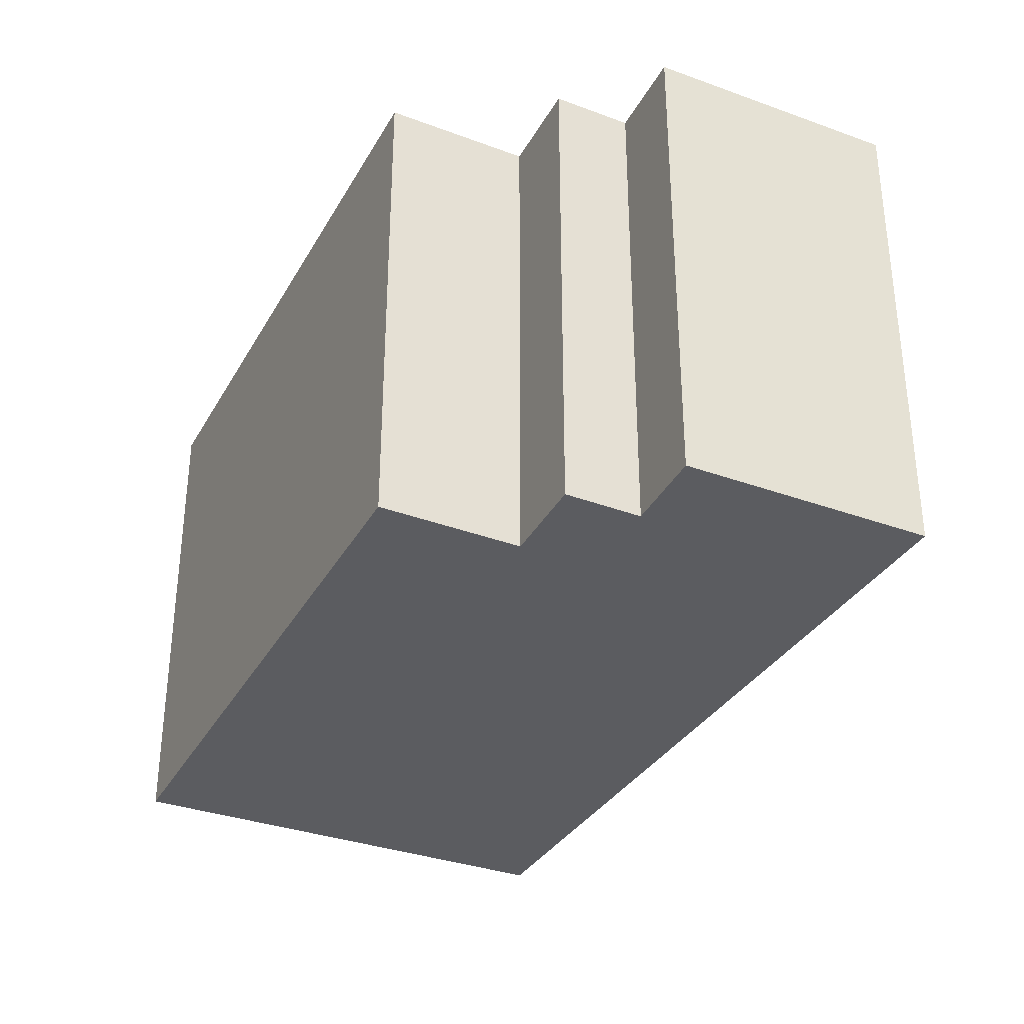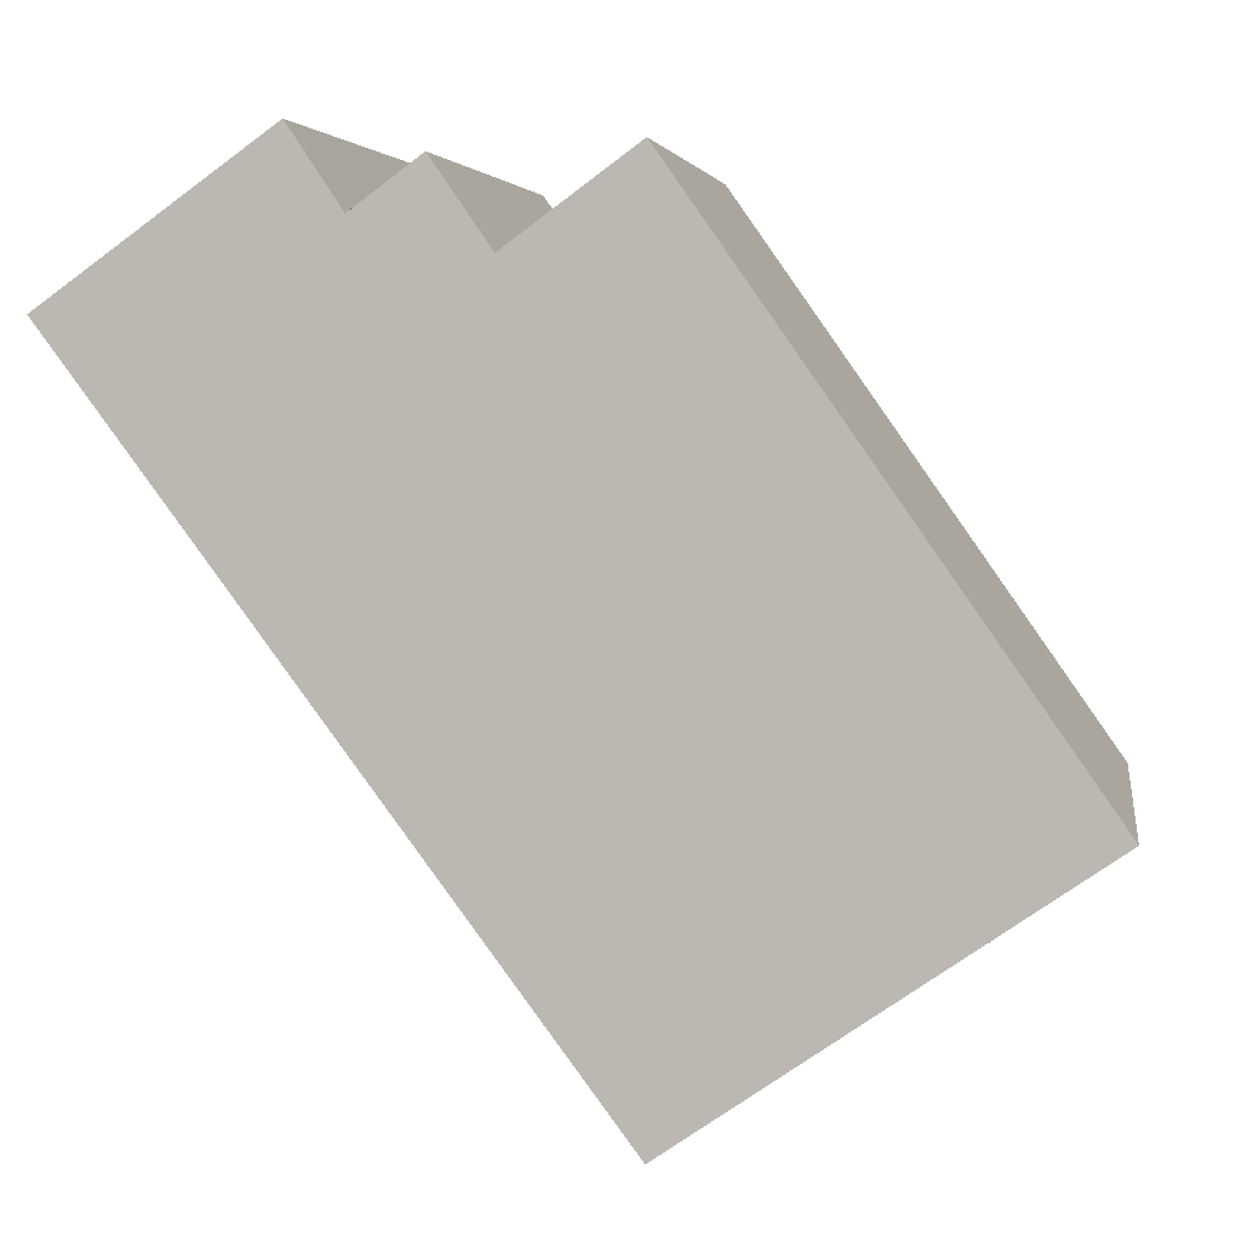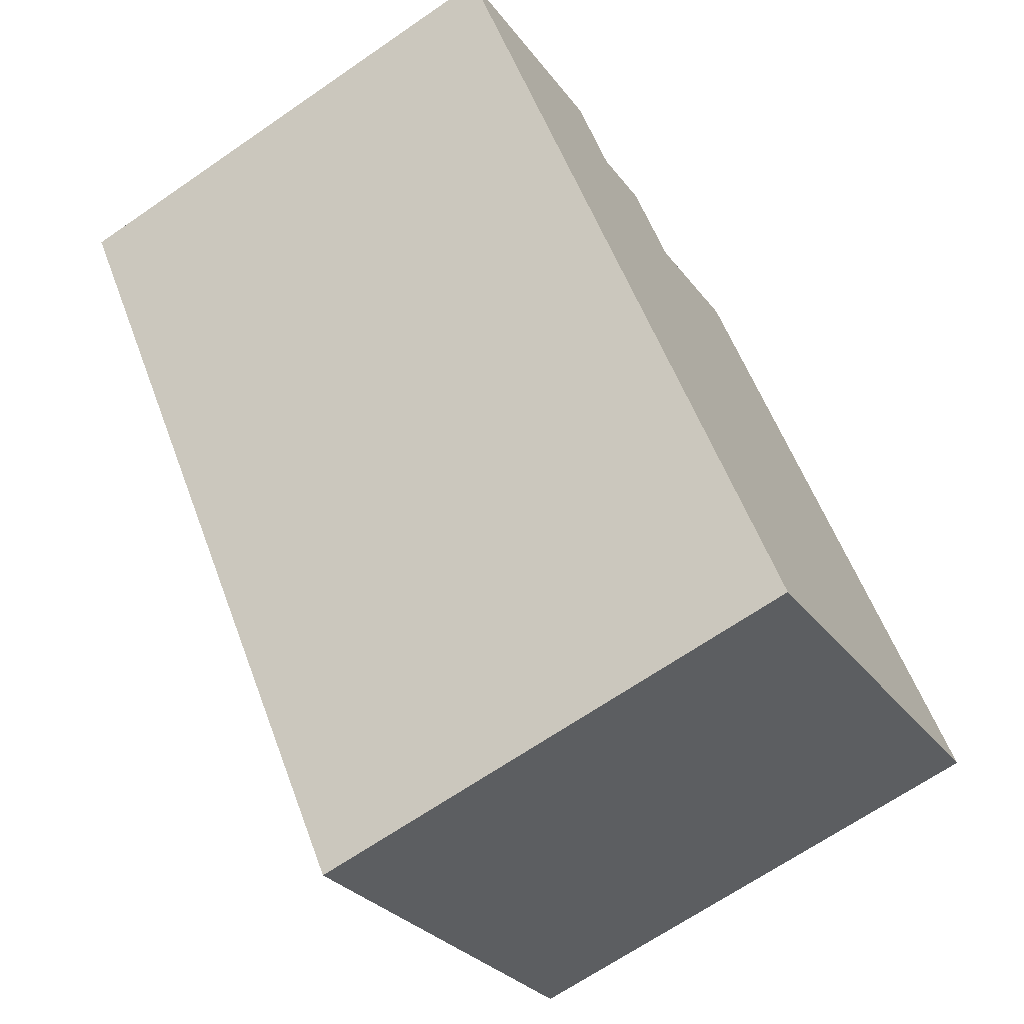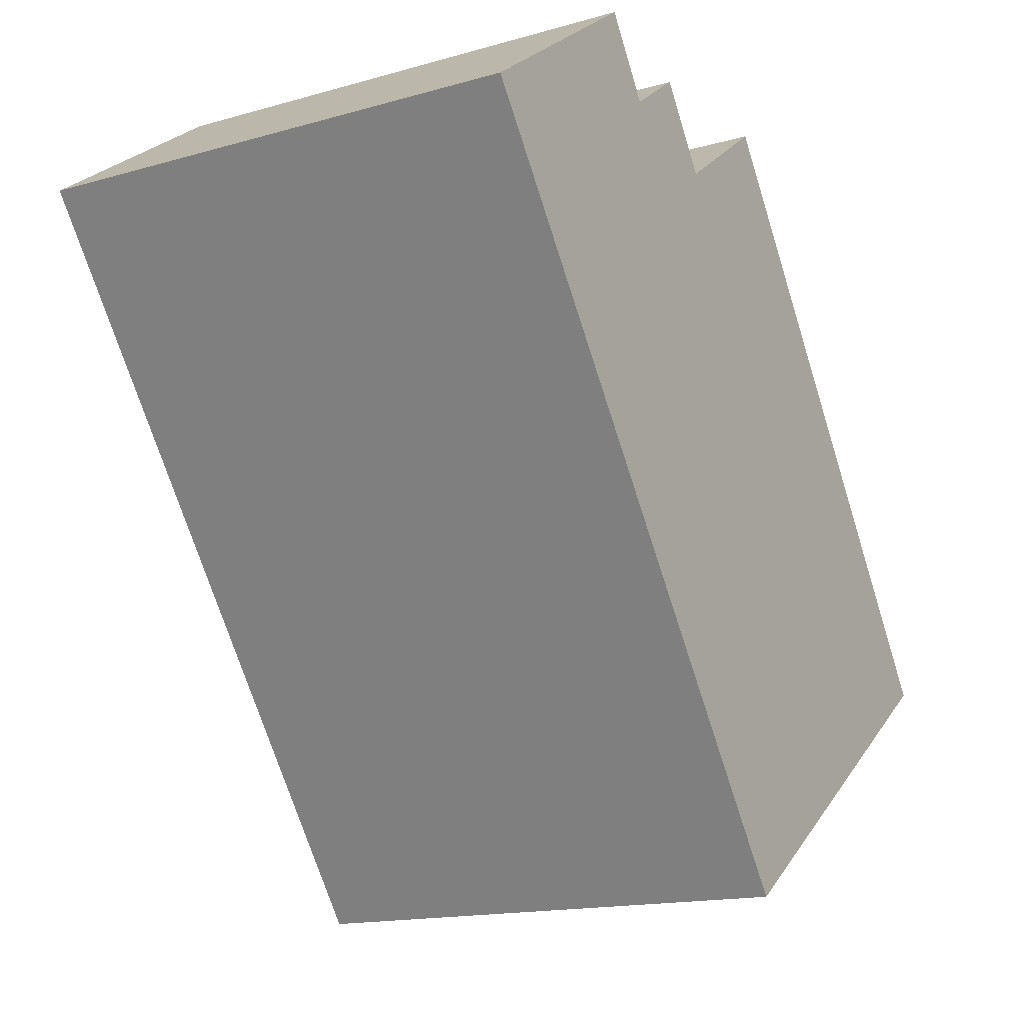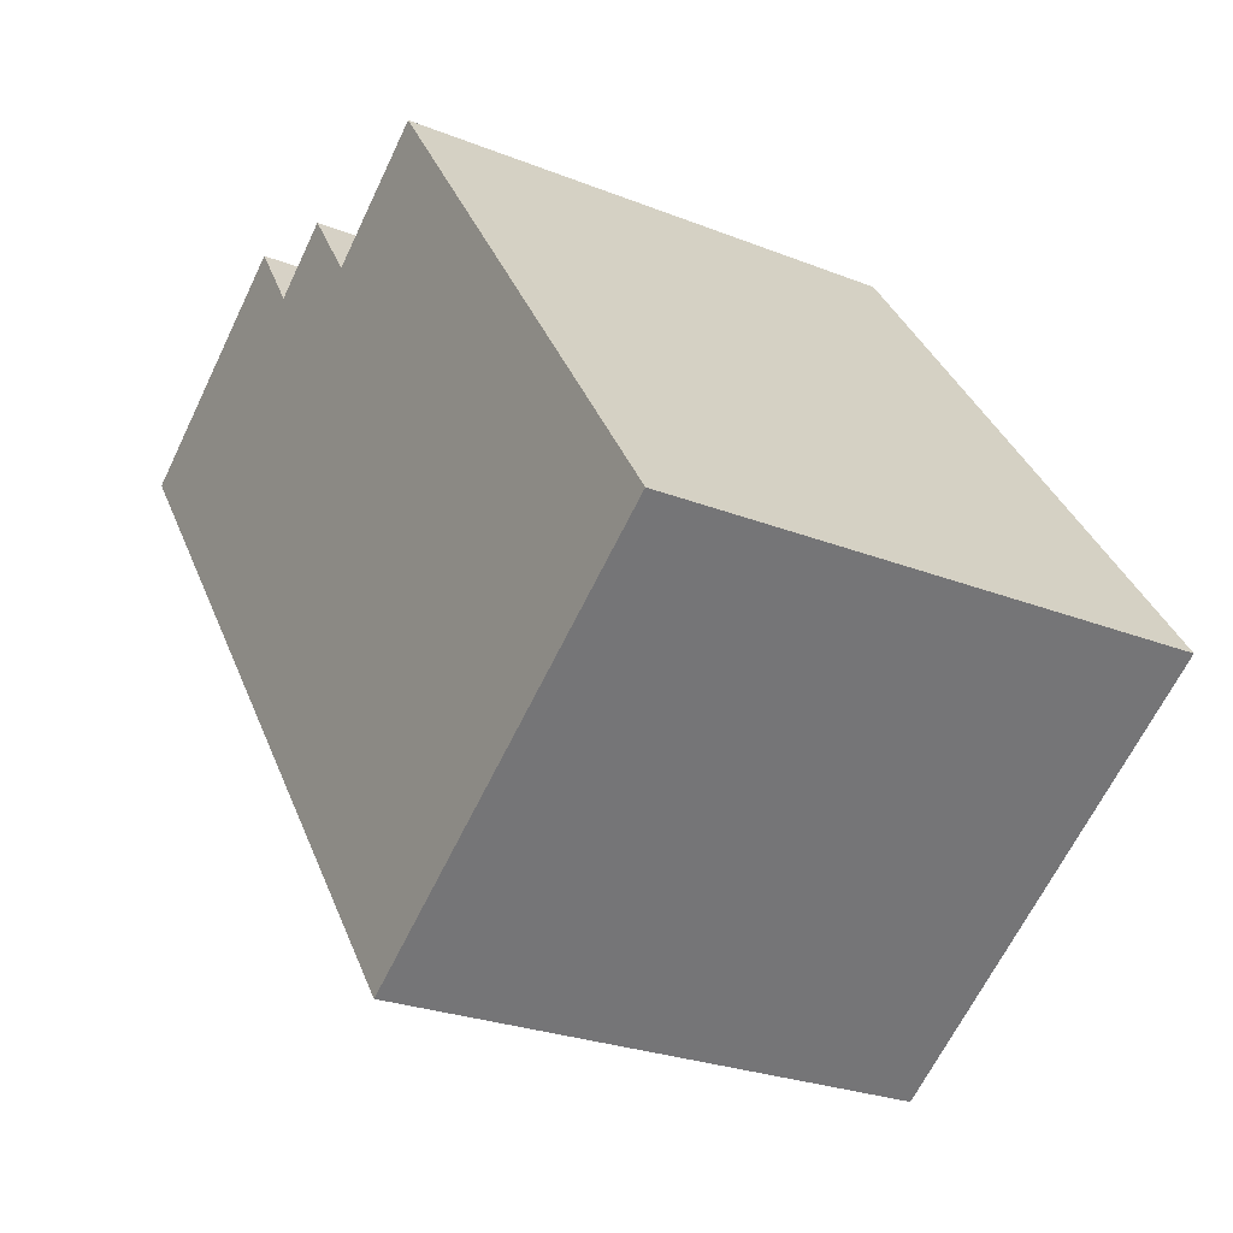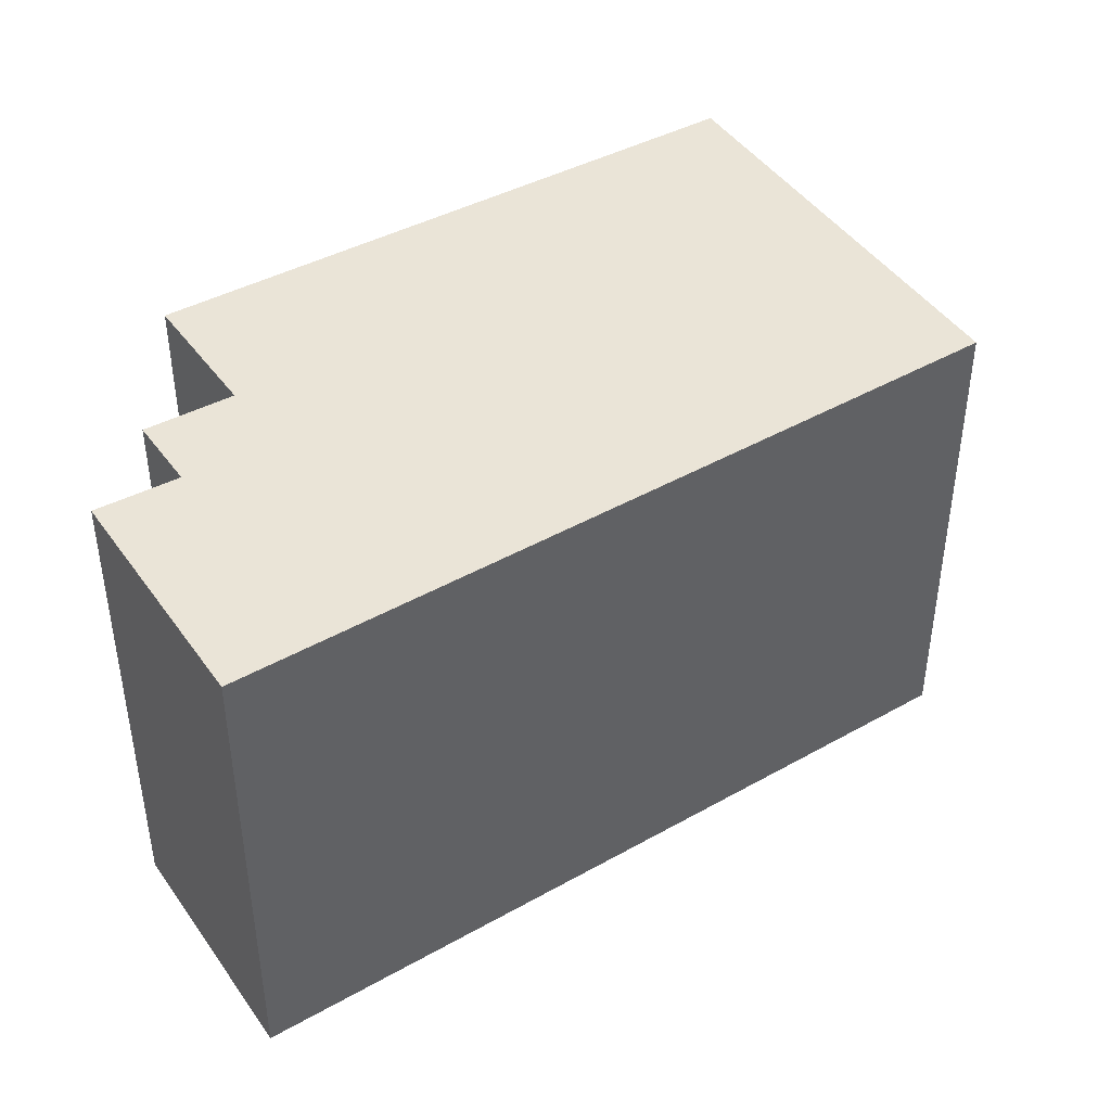
<metadata>
{"format":"obj","ext":"obj","renderer":"f3d","projection":"perspective","resolution":1024,"background":"white","views":[{"elev":-34.5,"azim":9.5,"up":"+Y"},{"elev":4.4,"azim":-171.1,"up":"+Z"},{"elev":-67.4,"azim":124.6,"up":"+Z"},{"elev":-15.5,"azim":121.1,"up":"+Z"},{"elev":-26.0,"azim":-122.2,"up":"+Z"},{"elev":43.7,"azim":93.0,"up":"+Y"}]}
</metadata>
<code>
v  3.585 5.657 5.1
v  4.248 5.657 -2.939
v  0 5.657 3.464e-16
v  4.24 5.657 6.032
v  4.266 5.657 6.013
v  5.572 5.657 5.054
v  9.823 5.657 4.542
v  6.903 5.657 5.407
v  6.183 5.657 5.937
v  7.459 5.657 6.237
v  4.24 -3.694e-16 6.032
v  5.572 -3.095e-16 5.054
v  4.266 -3.682e-16 6.013
v  6.183 -3.635e-16 5.937
v  6.903 -3.311e-16 5.407
v  7.459 -3.819e-16 6.237
v  9.823 -2.781e-16 4.542
v  3.585 -3.123e-16 5.1
v  0 0 0
v  4.248 1.8e-16 -2.939
g defaultobject
f 1 2 3
f 2 1 4
f 2 4 5
f 2 5 6
f 2 6 7
f 7 6 8
f 8 6 9
f 7 8 10
f 11 5 4
f 5 11 6
f 6 11 12
f 12 11 13
f 14 8 9
f 8 14 15
f 16 7 10
f 7 16 17
f 12 9 6
f 9 12 14
f 15 10 8
f 10 15 16
f 1 11 4
f 11 1 3
f 11 3 18
f 18 3 19
f 17 2 7
f 2 17 20
f 20 3 2
f 3 20 19
f 16 20 17
f 20 16 15
f 20 15 14
f 20 14 12
f 20 12 13
f 20 13 19
f 19 13 18
f 18 13 11

</code>
